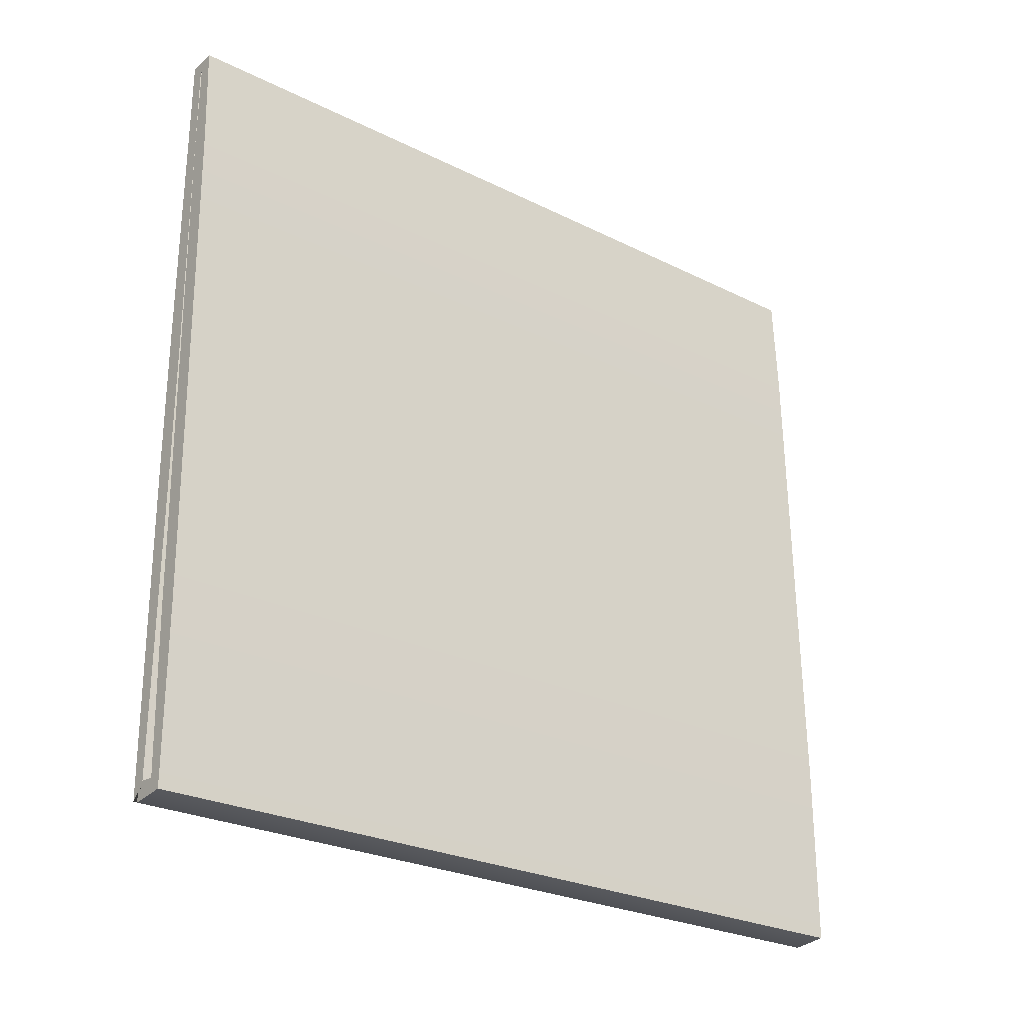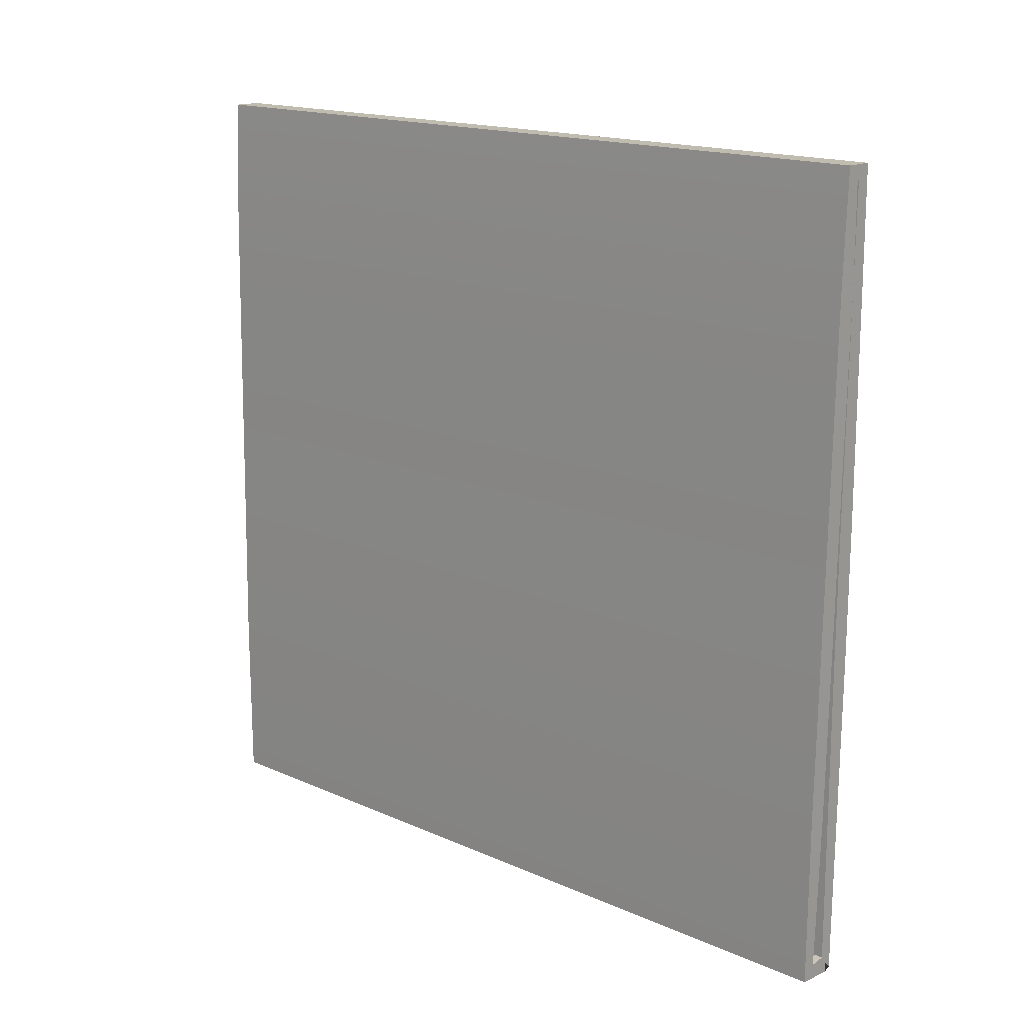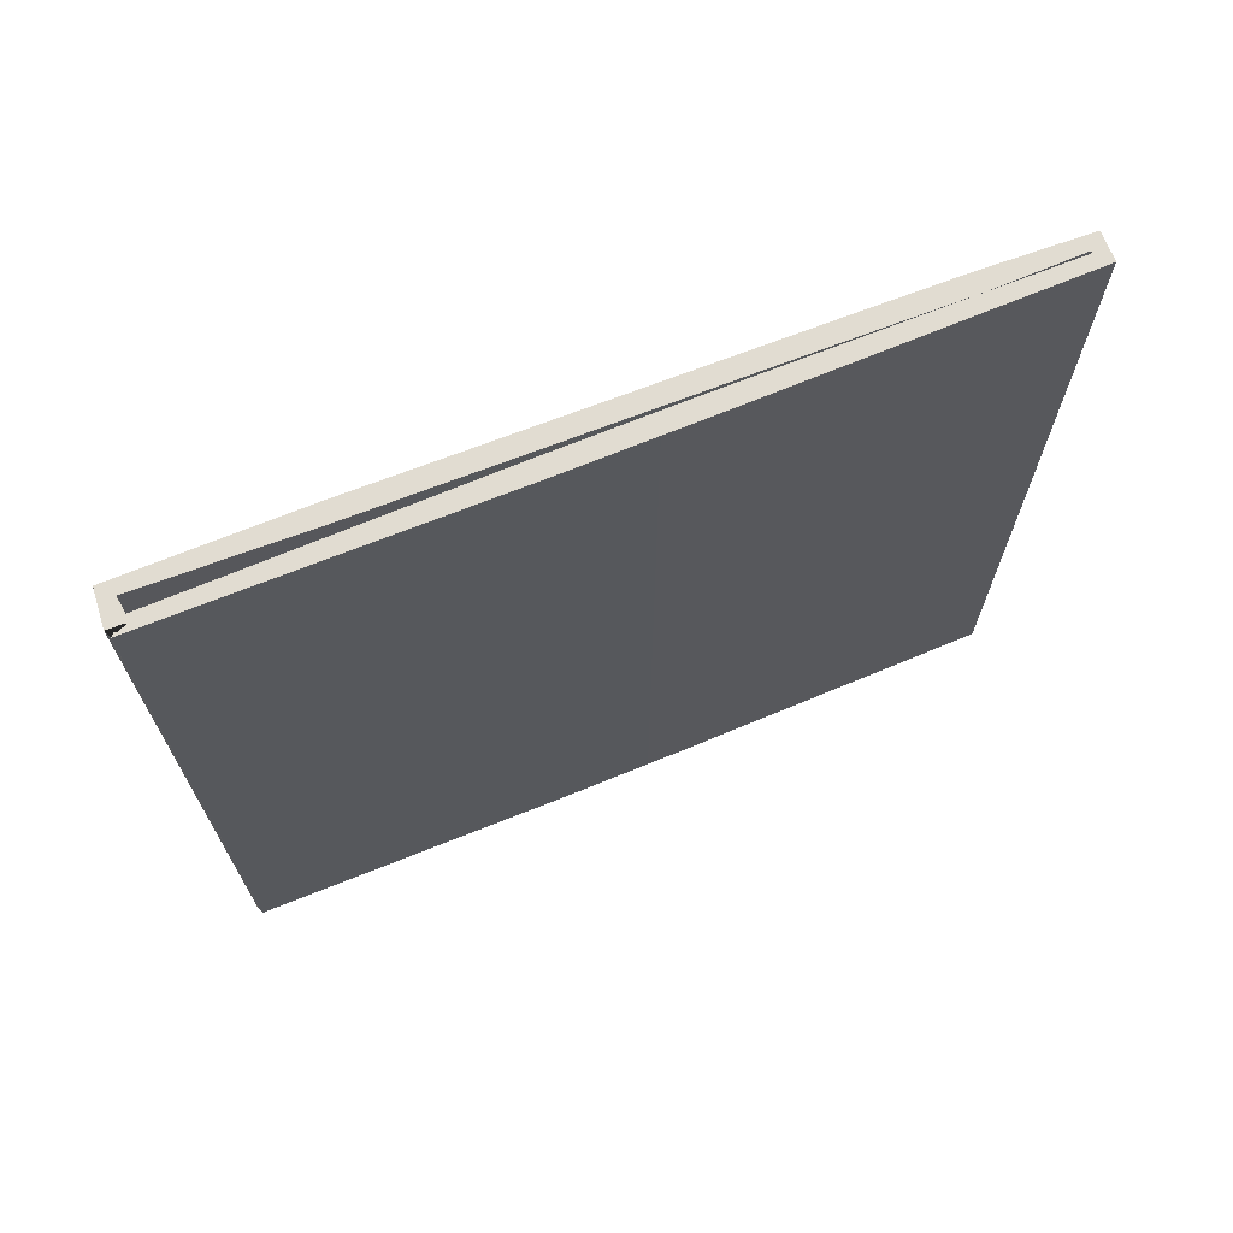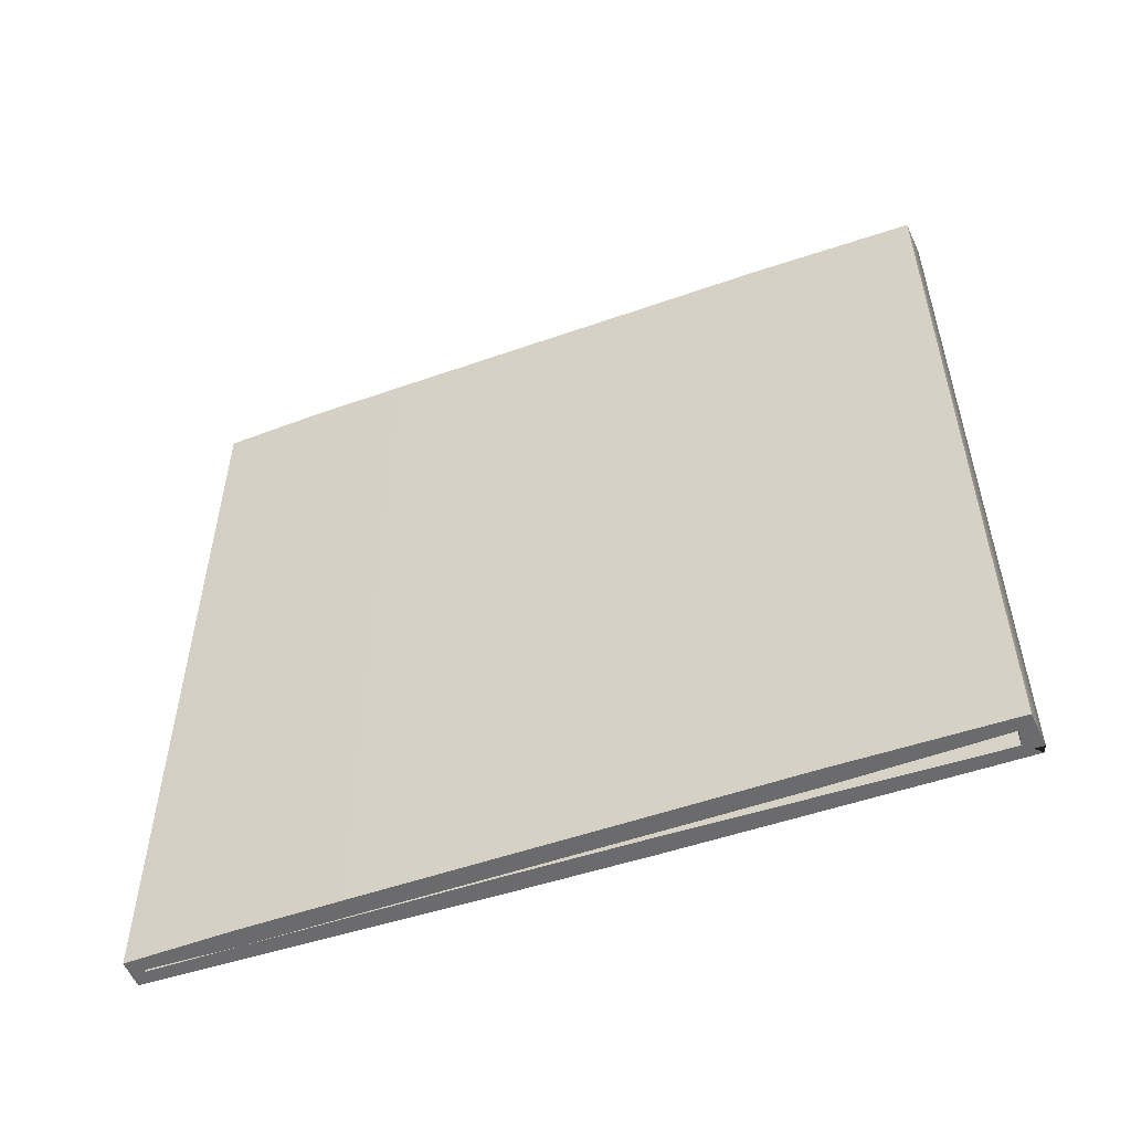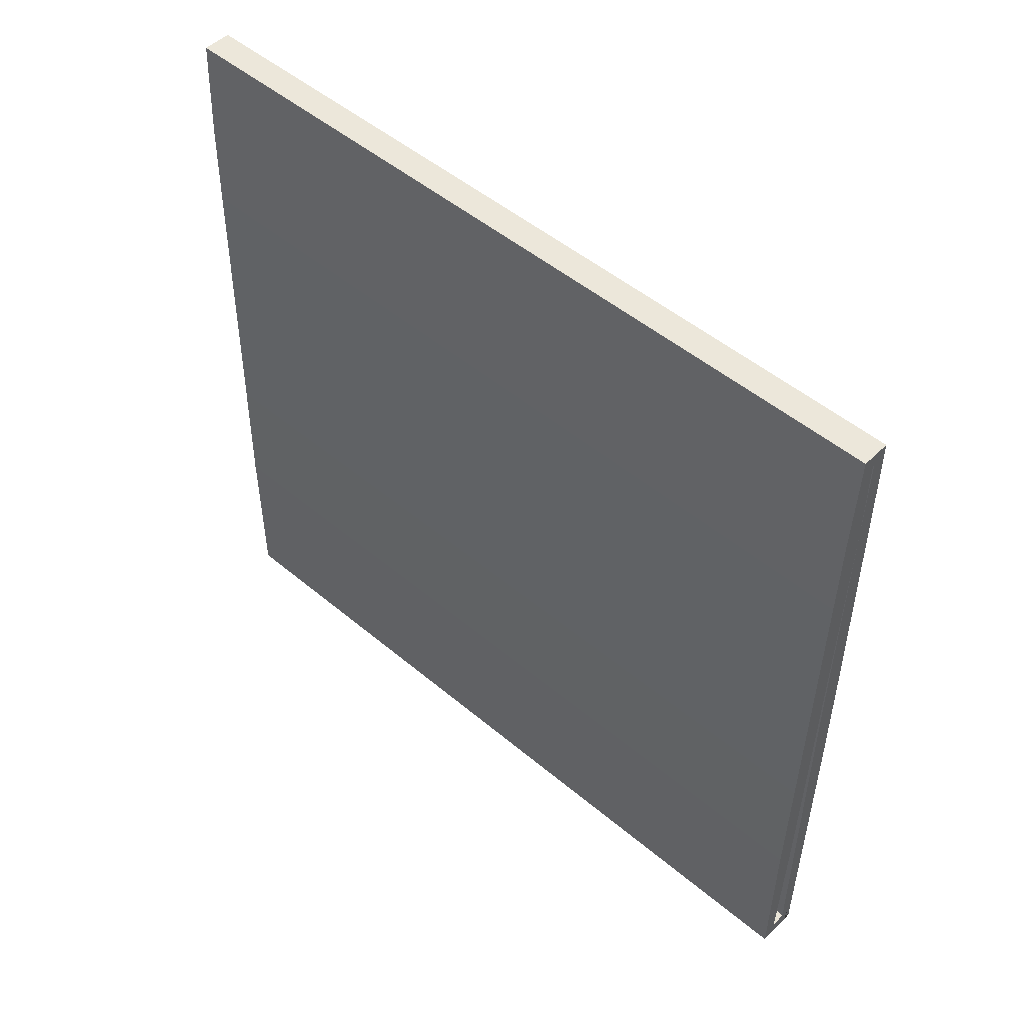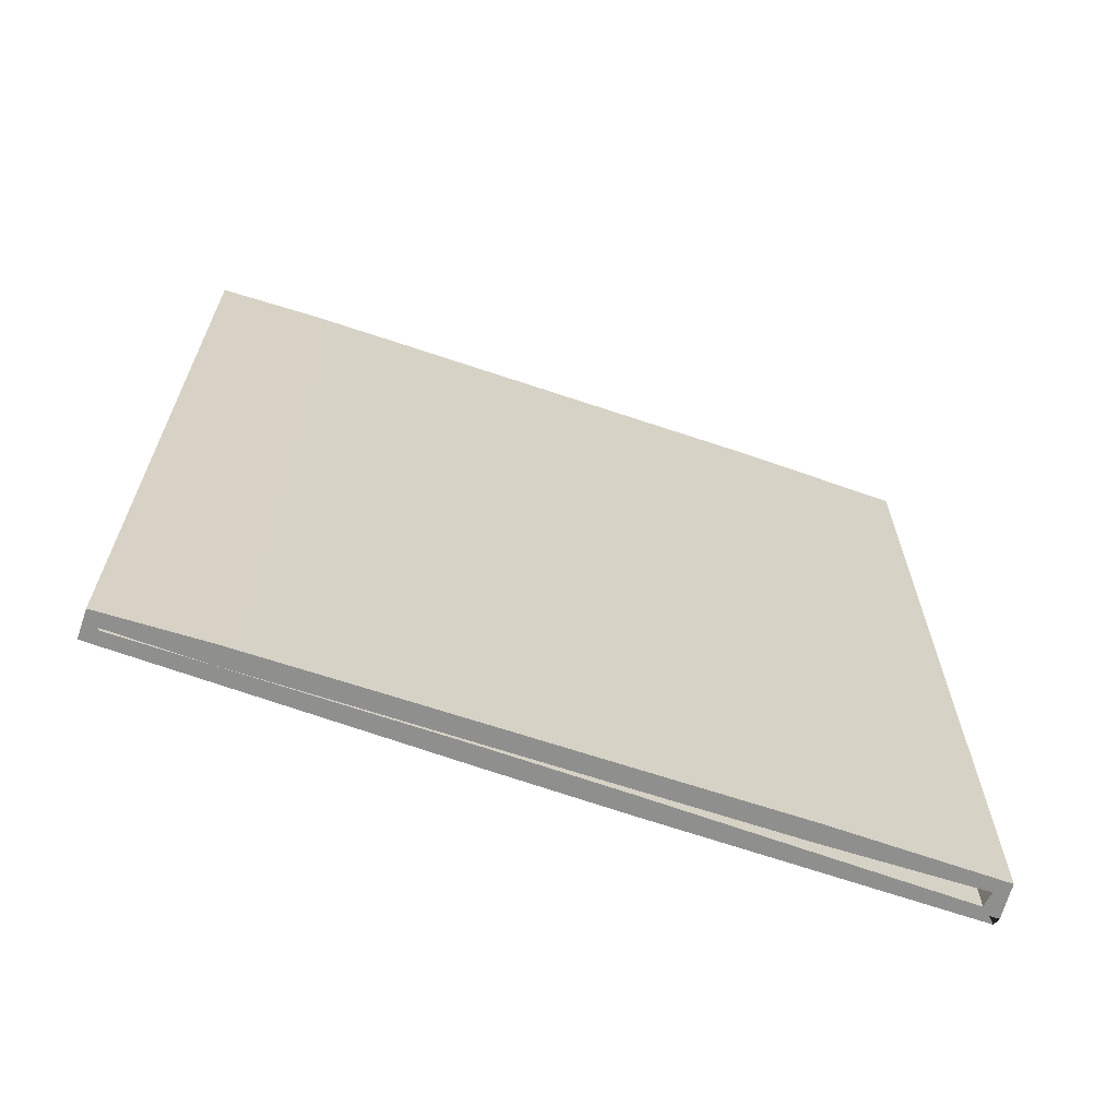
<metadata>
{"format":"obj","ext":"obj","renderer":"f3d","projection":"perspective","resolution":1024,"background":"white","views":[{"elev":-26.2,"azim":51.9,"up":"+Z"},{"elev":16.7,"azim":131.6,"up":"+Z"},{"elev":69.3,"azim":-112.3,"up":"+Y"},{"elev":-53.5,"azim":109.6,"up":"+Y"},{"elev":50.3,"azim":132.6,"up":"+Z"},{"elev":-65.2,"azim":70.2,"up":"+Y"}]}
</metadata>
<code>
v 0.6765 49.91 -104.4
v 0.6684 49.91 -103.2
v 0.6684 -0.092 -103.2
v 0.6765 -0.092 -104.4
v 0.2449 49.91 -104.2
v 1.076 49.91 -103.4
v 1.076 -0.092 -103.4
v 0.2449 -0.092 -104.2
v 0.07271 49.91 -84.19
v 1.249 49.91 -84.19
v 1.249 -0.092 -84.19
v 0.07271 -0.092 -84.19
v 0.08447 49.91 -75.83
v 1.26 49.91 -75.83
v 1.26 -0.092 -75.83
v 0.08447 -0.092 -75.83
v 0.2541 49.91 -55.02
v 1.091 49.91 -55.84
v 1.091 -0.092 -55.84
v 0.2541 -0.092 -55.02
v 2.036 49.91 -55
v 1.217 49.91 -55.84
v 1.217 -0.092 -55.84
v 2.036 -0.092 -55
v 2.319 49.91 -61.51
v 1.143 49.91 -61.53
v 1.143 -0.092 -61.53
v 2.319 -0.092 -61.51
v 2.449 49.91 -68.28
v 1.273 49.91 -68.31
v 1.273 -0.092 -68.31
v 2.449 -0.092 -68.28
v 2.577 49.91 -75.81
v 1.402 49.91 -75.83
v 1.402 -0.092 -75.83
v 2.577 -0.092 -75.81
v 2.718 49.91 -84.17
v 1.543 49.91 -84.19
v 1.543 -0.092 -84.19
v 2.718 -0.092 -84.17
v 2.884 49.91 -93.46
v 1.709 49.91 -93.48
v 1.709 -0.092 -93.48
v 2.884 -0.092 -93.46
v 2.894 49.91 -104.2
v 2.05 49.91 -103.4
v 2.05 -0.092 -103.4
v 2.894 -0.092 -104.2
o platform10
f 5 6 2 1
f 6 7 3 2
f 7 8 4 3
f 8 5 1 4
f 9 10 6 5
f 10 11 7 6
f 11 12 8 7
f 12 9 5 8
f 13 14 10 9
f 14 15 11 10
f 15 16 12 11
f 16 13 9 12
f 17 18 14 13
f 18 19 15 14
f 19 20 16 15
f 20 17 13 16
f 21 22 18 17
f 22 23 19 18
f 23 24 20 19
f 24 21 17 20
f 25 26 22 21
f 26 27 23 22
f 27 28 24 23
f 28 25 21 24
f 29 30 26 25
f 30 31 27 26
f 31 32 28 27
f 32 29 25 28
f 33 34 30 29
f 34 35 31 30
f 35 36 32 31
f 36 33 29 32
f 37 38 34 33
f 38 39 35 34
f 39 40 36 35
f 40 37 33 36
f 41 42 38 37
f 42 43 39 38
f 43 44 40 39
f 44 41 37 40
f 45 46 42 41
f 46 47 43 42
f 47 48 44 43
f 48 45 41 44
f 1 2 46 45
f 2 3 47 46
f 3 4 48 47
f 4 1 45 48

</code>
